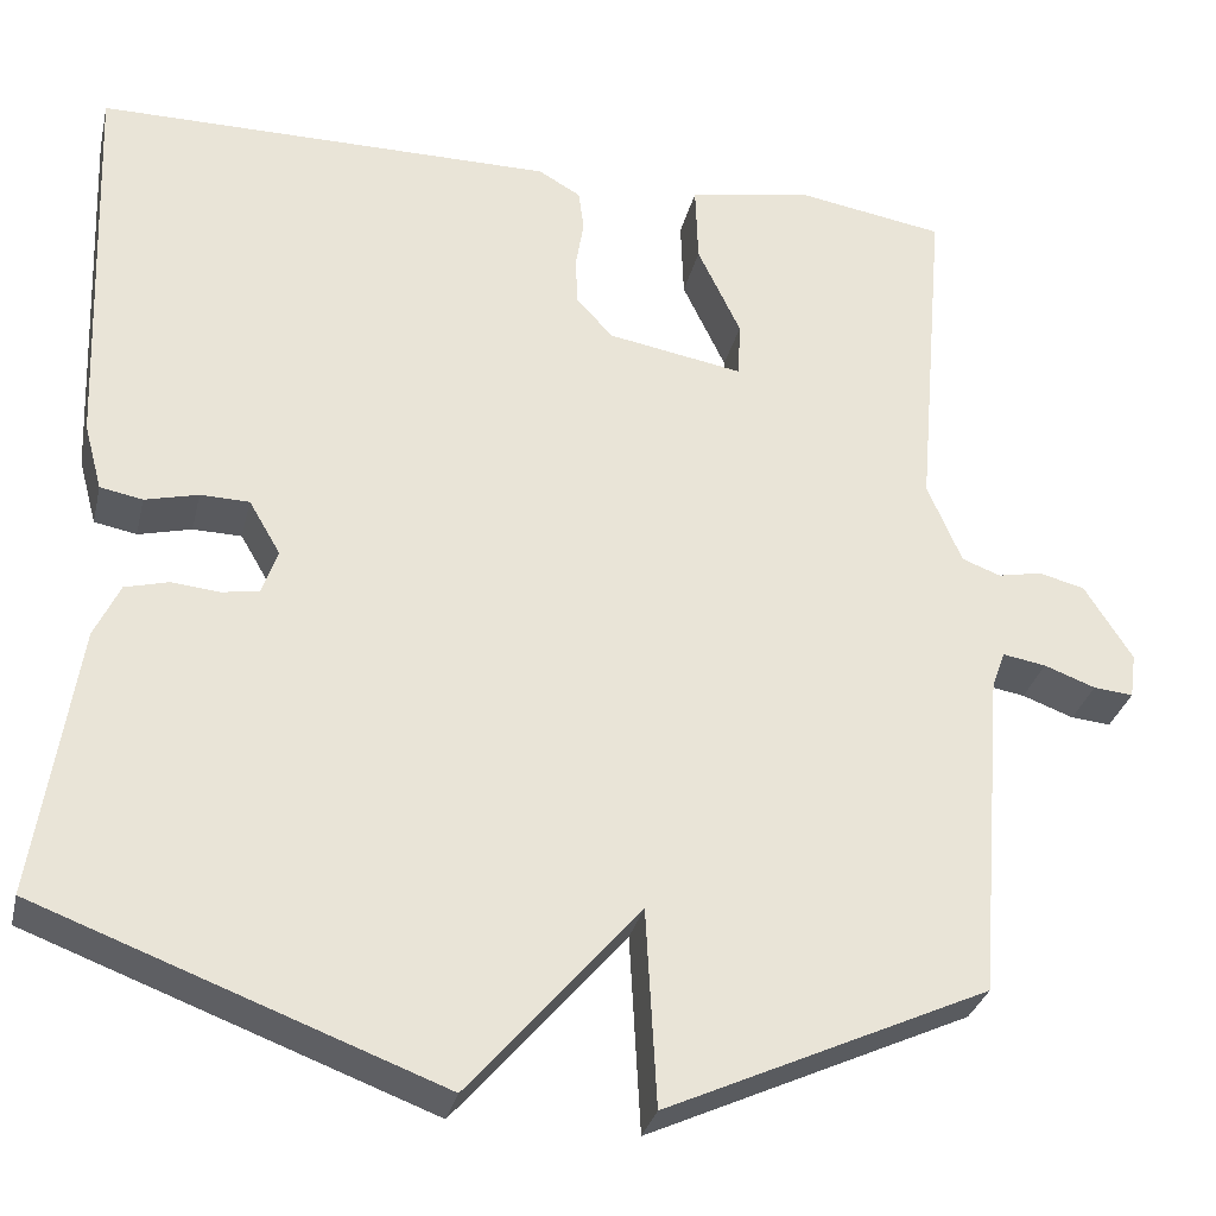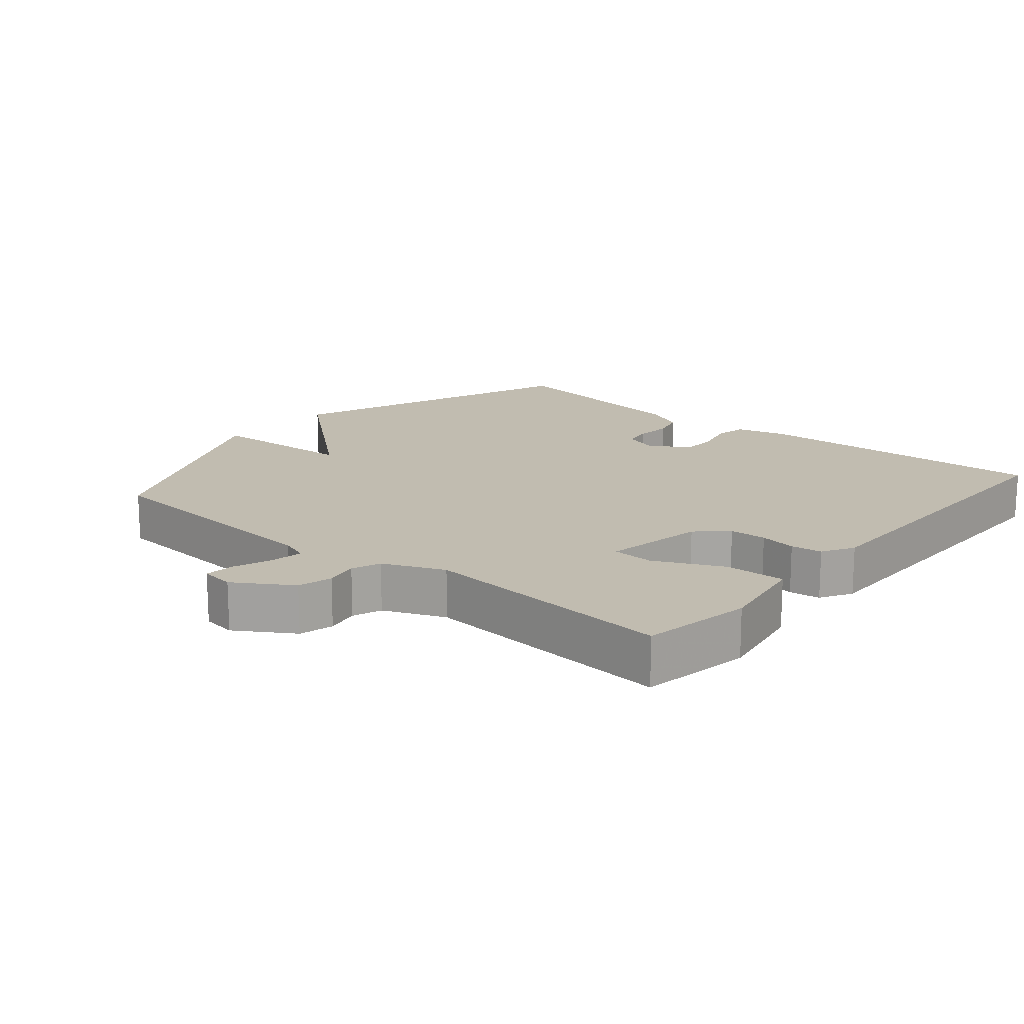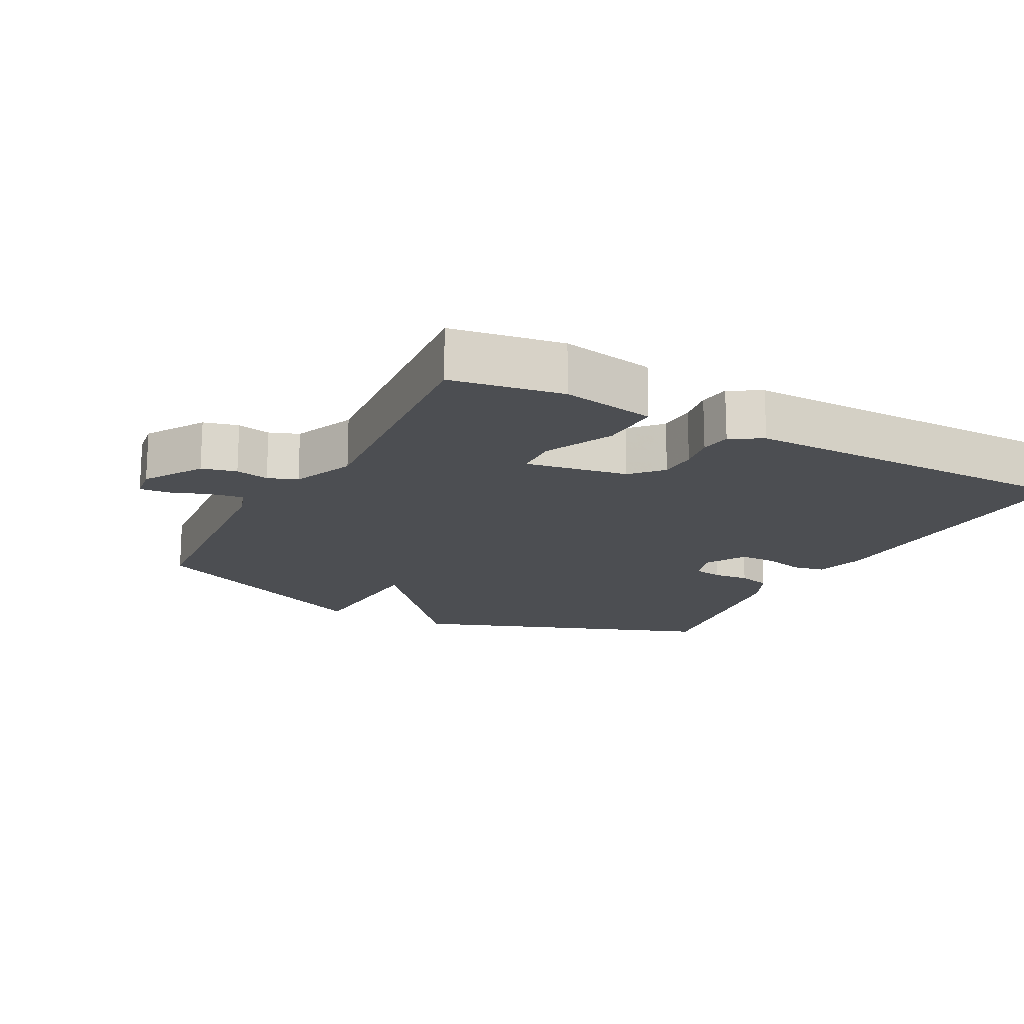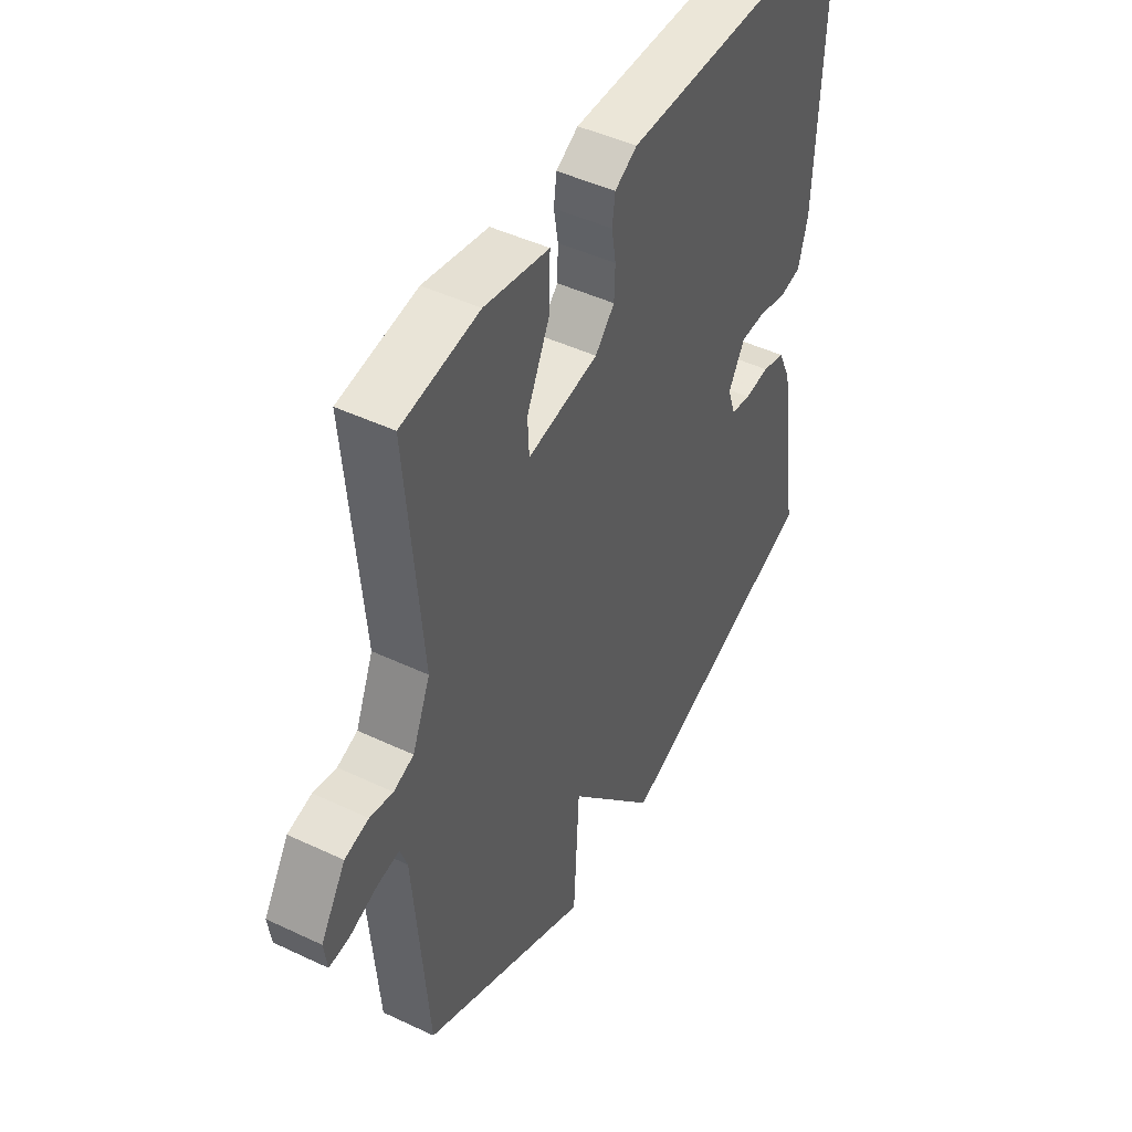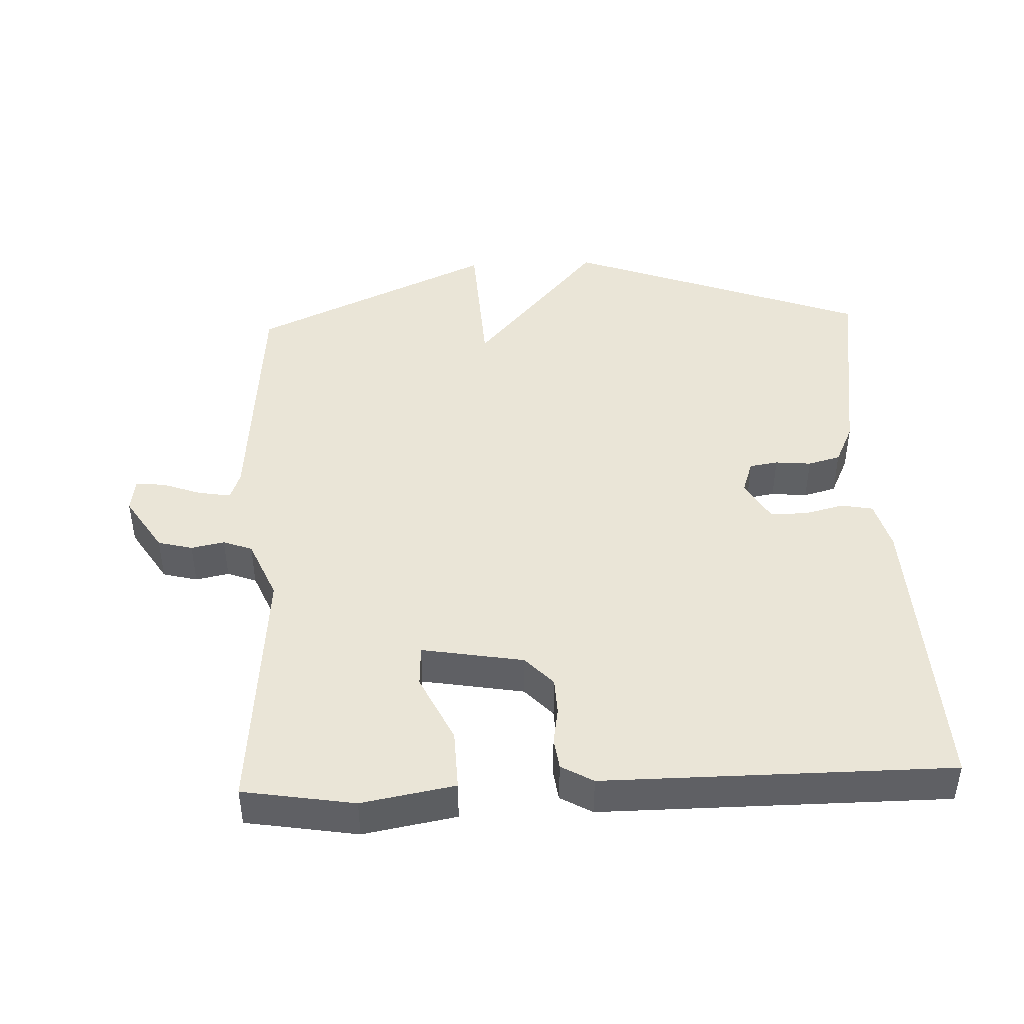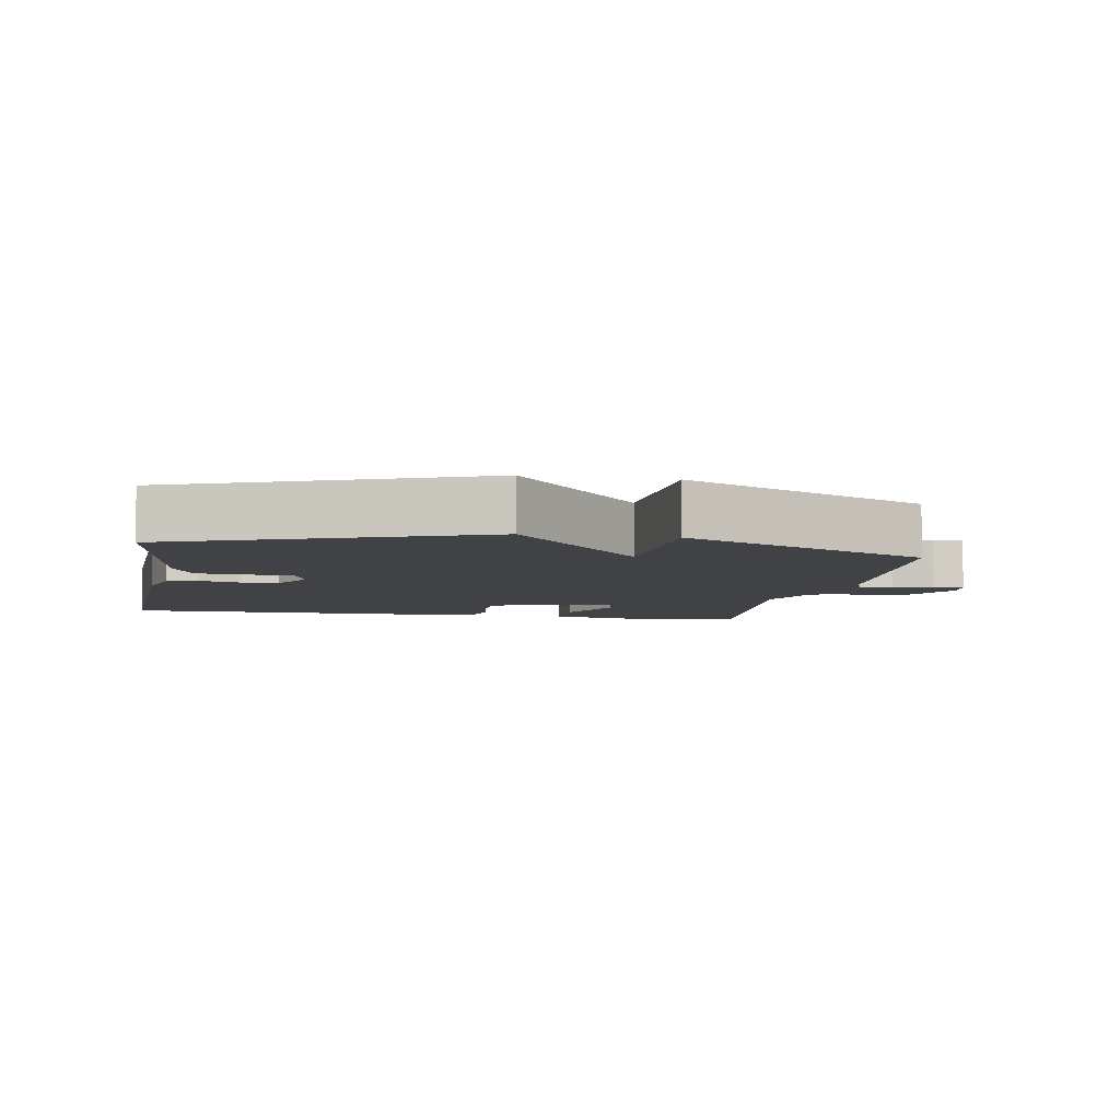
<metadata>
{"format":"obj","ext":"obj","renderer":"f3d","projection":"perspective","resolution":1024,"background":"white","views":[{"elev":-31.3,"azim":166.9,"up":"+Z"},{"elev":16.5,"azim":-49.8,"up":"+Y"},{"elev":-16.9,"azim":-28.0,"up":"+Y"},{"elev":46.3,"azim":-61.6,"up":"+Z"},{"elev":44.3,"azim":-2.4,"up":"+Y"},{"elev":-6.1,"azim":170.0,"up":"+Y"}]}
</metadata>
<code>
v 0.5 0.07 0.5
v 0.482 0.07 0.057
v 0.462 0.07 -0.017
v 0.415 0.07 -0.026
v 0.356 0.07 -0.011
v 0.302 0.07 -0.012
v 0.267 0.07 -0.072
v 0.284 0.07 -0.122
v 0.326 0.07 -0.129
v 0.379 0.07 -0.124
v 0.427 0.07 -0.137
v 0.455 0.07 -0.197
v 0.5 0.07 -0.5
v 0.057 0.07 -0.665
v -0.131 0.07 -0.446
v -0.143 0.07 -0.665
v -0.5 0.07 -0.5
v -0.53 0.07 -0.131
v -0.545 0.07 -0.089
v -0.593 0.07 -0.097
v -0.65 0.07 -0.118
v -0.694 0.07 -0.122
v -0.701 0.07 -0.072
v -0.648 0.07 0.012
v -0.597 0.07 0.025
v -0.548 0.07 0.015
v -0.505 0.07 0.031
v -0.467 0.07 0.121
v -0.5 0.07 0.5
v -0.336 0.07 0.527
v -0.199 0.07 0.502
v -0.202 0.07 0.413
v -0.25 0.07 0.312
v -0.247 0.07 0.25
v -0.097 0.07 0.276
v -0.056 0.07 0.32
v -0.054 0.07 0.375
v -0.063 0.07 0.429
v -0.057 0.07 0.475
v -0.01 0.07 0.502
v 0.5 0 0.5
v 0.482 0 0.057
v 0.462 0 -0.017
v 0.415 0 -0.026
v 0.356 0 -0.011
v 0.302 0 -0.012
v 0.267 0 -0.072
v 0.284 0 -0.122
v 0.326 0 -0.129
v 0.379 0 -0.124
v 0.427 0 -0.137
v 0.455 0 -0.197
v 0.5 0 -0.5
v 0.057 0 -0.665
v -0.131 0 -0.446
v -0.143 0 -0.665
v -0.5 0 -0.5
v -0.53 0 -0.131
v -0.545 0 -0.089
v -0.593 0 -0.097
v -0.65 0 -0.118
v -0.694 0 -0.122
v -0.701 0 -0.072
v -0.648 0 0.012
v -0.597 0 0.025
v -0.548 0 0.015
v -0.505 0 0.031
v -0.467 0 0.121
v -0.5 0 0.5
v -0.336 0 0.527
v -0.199 0 0.502
v -0.202 0 0.413
v -0.25 0 0.312
v -0.247 0 0.25
v -0.097 0 0.276
v -0.056 0 0.32
v -0.054 0 0.375
v -0.063 0 0.429
v -0.057 0 0.475
v -0.01 0 0.502
f 3 4 5
f 2 3 5
f 1 2 5
f 40 1 5
f 39 40 5
f 38 39 5
f 37 38 5
f 36 37 5 6
f 35 36 6 7
f 34 35 7 8
f 31 32 33
f 30 31 33
f 29 30 33
f 28 29 33
f 27 28 33 34
f 24 25 26
f 23 24 26
f 22 23 26
f 21 22 26
f 20 21 26
f 19 20 26 27
f 27 34 8
f 19 27 8
f 18 19 8
f 15 16 17 18
f 13 14 15
f 12 13 15
f 11 12 15
f 10 11 15
f 9 10 15
f 8 9 15 18
f 45 44 43
f 45 43 42
f 45 42 41
f 45 41 80
f 45 80 79
f 45 79 78
f 45 78 77
f 46 45 77 76
f 47 46 76 75
f 48 47 75 74
f 73 72 71
f 73 71 70
f 73 70 69
f 73 69 68
f 74 73 68 67
f 66 65 64
f 66 64 63
f 66 63 62
f 66 62 61
f 66 61 60
f 67 66 60 59
f 48 74 67
f 48 67 59
f 48 59 58
f 58 57 56 55
f 55 54 53
f 55 53 52
f 55 52 51
f 55 51 50
f 55 50 49
f 58 55 49 48
f 1 41 42 2
f 2 42 43 3
f 3 43 44 4
f 4 44 45 5
f 5 45 46 6
f 6 46 47 7
f 7 47 48 8
f 8 48 49 9
f 9 49 50 10
f 10 50 51 11
f 11 51 52 12
f 12 52 53 13
f 13 53 54 14
f 14 54 55 15
f 15 55 56 16
f 16 56 57 17
f 17 57 58 18
f 18 58 59 19
f 19 59 60 20
f 20 60 61 21
f 21 61 62 22
f 22 62 63 23
f 23 63 64 24
f 24 64 65 25
f 25 65 66 26
f 26 66 67 27
f 27 67 68 28
f 28 68 69 29
f 29 69 70 30
f 30 70 71 31
f 31 71 72 32
f 32 72 73 33
f 33 73 74 34
f 34 74 75 35
f 35 75 76 36
f 36 76 77 37
f 37 77 78 38
f 38 78 79 39
f 39 79 80 40
f 40 80 41 1

</code>
